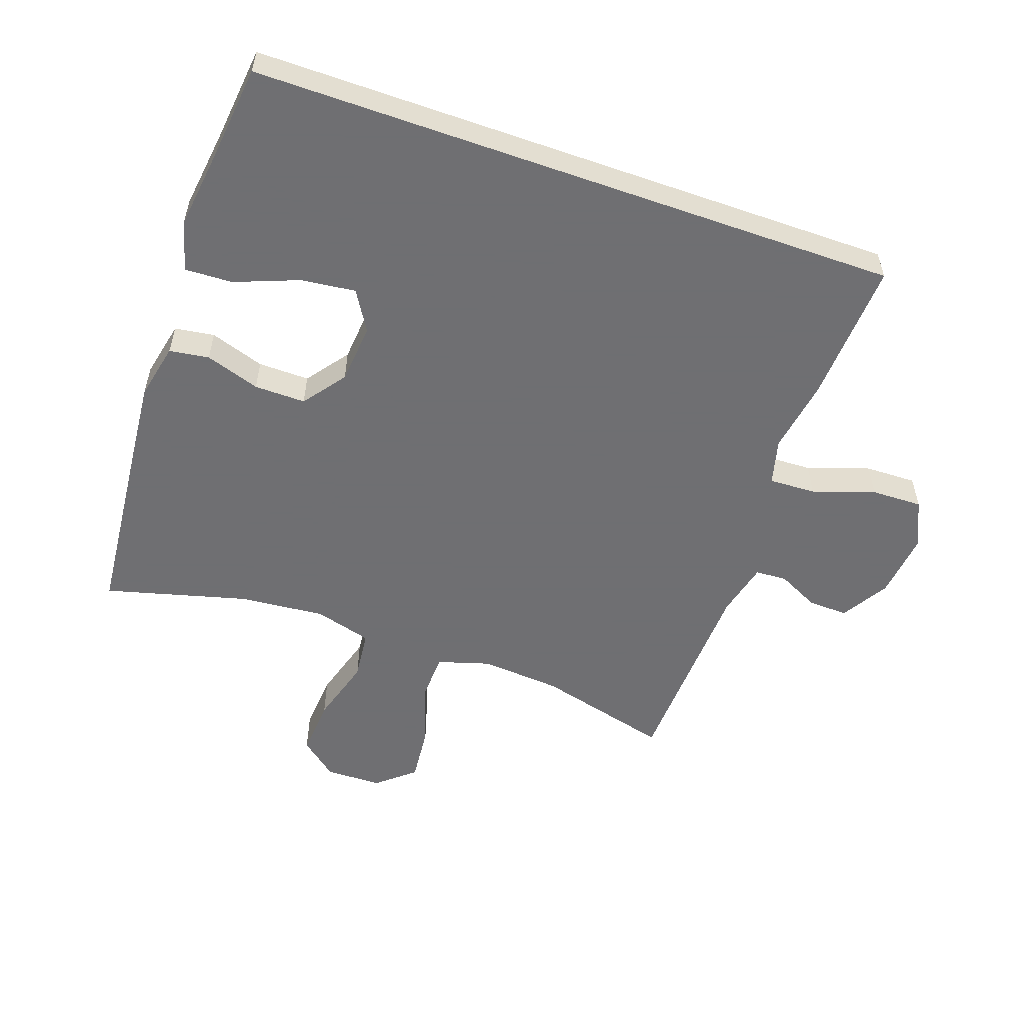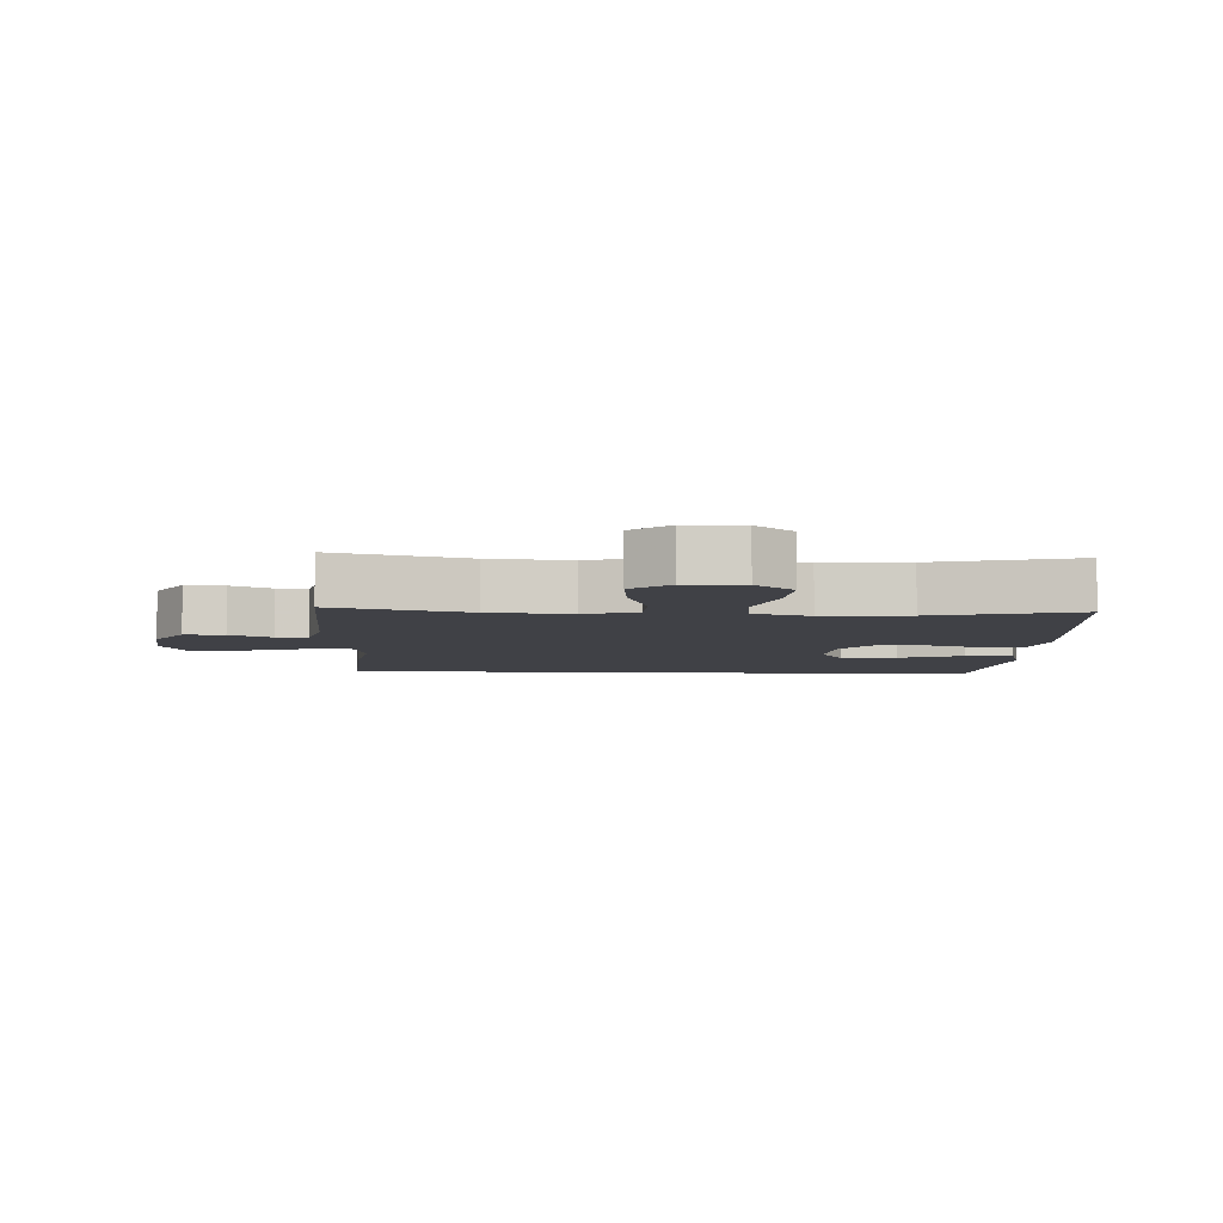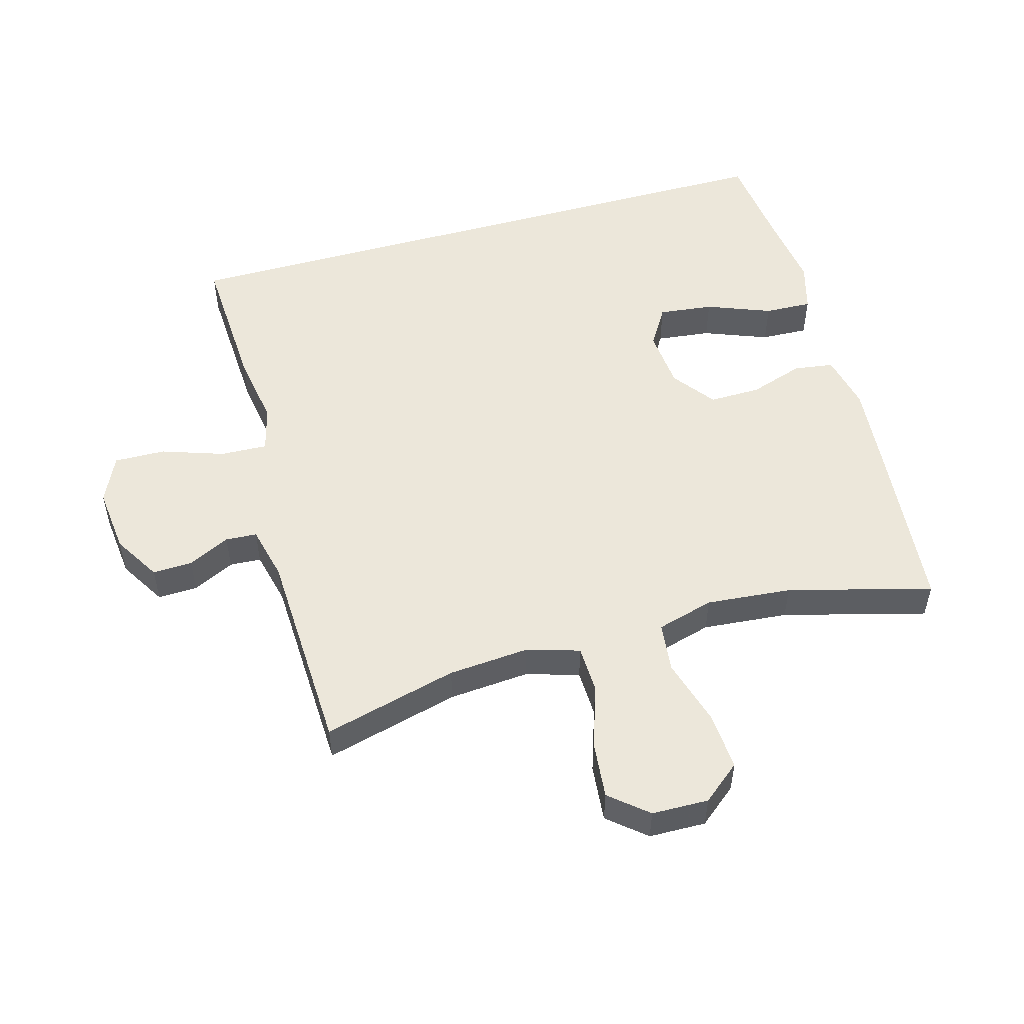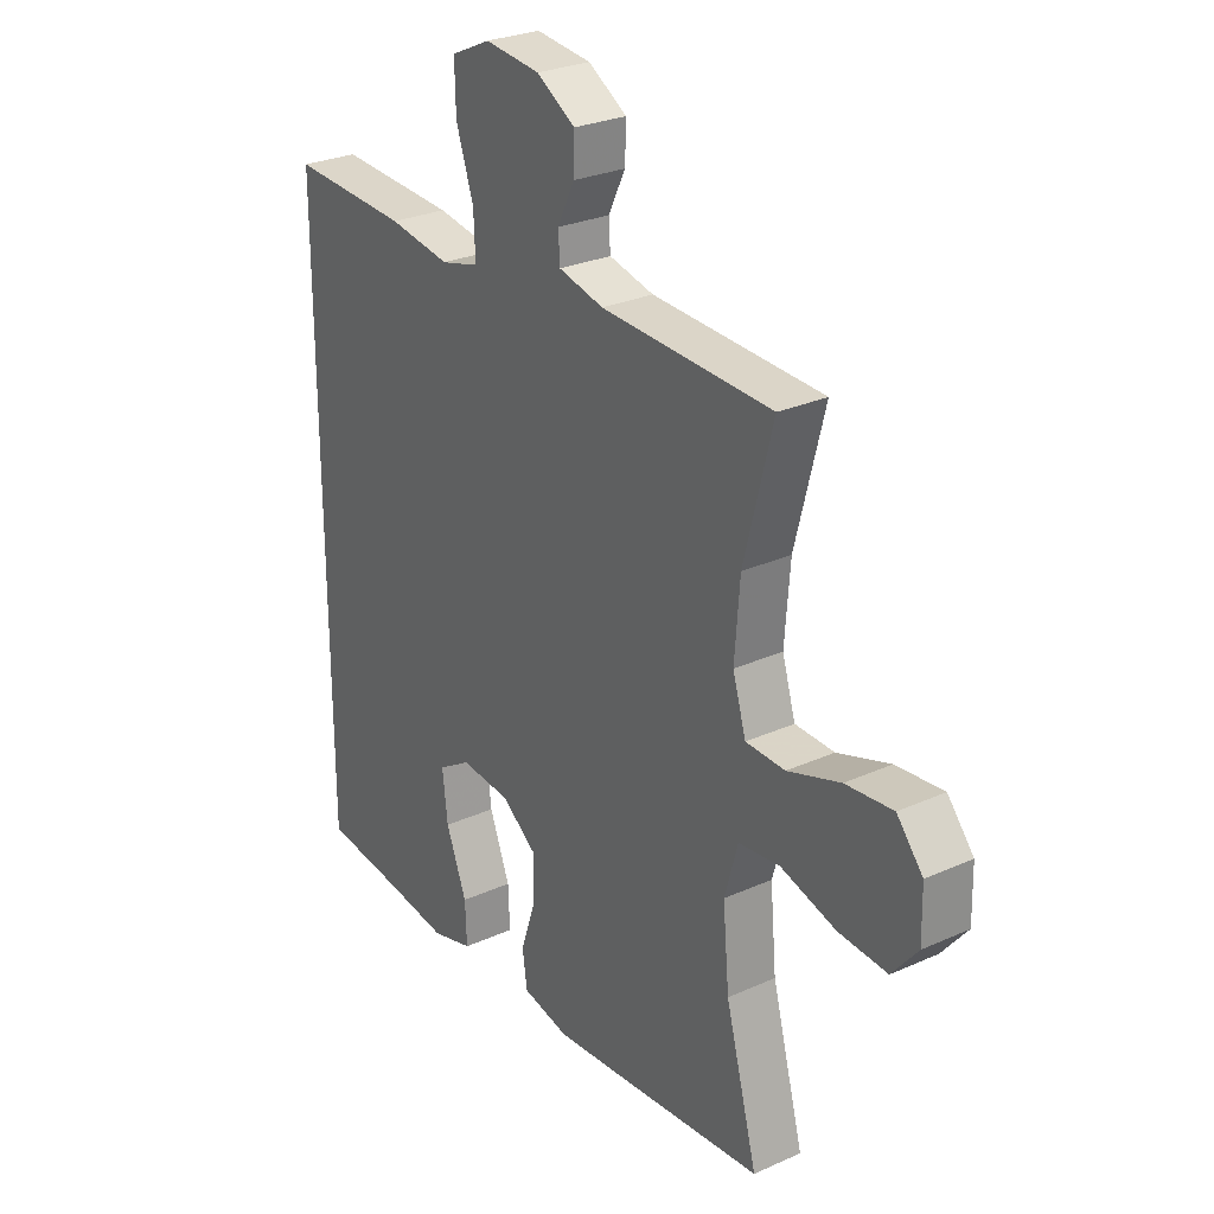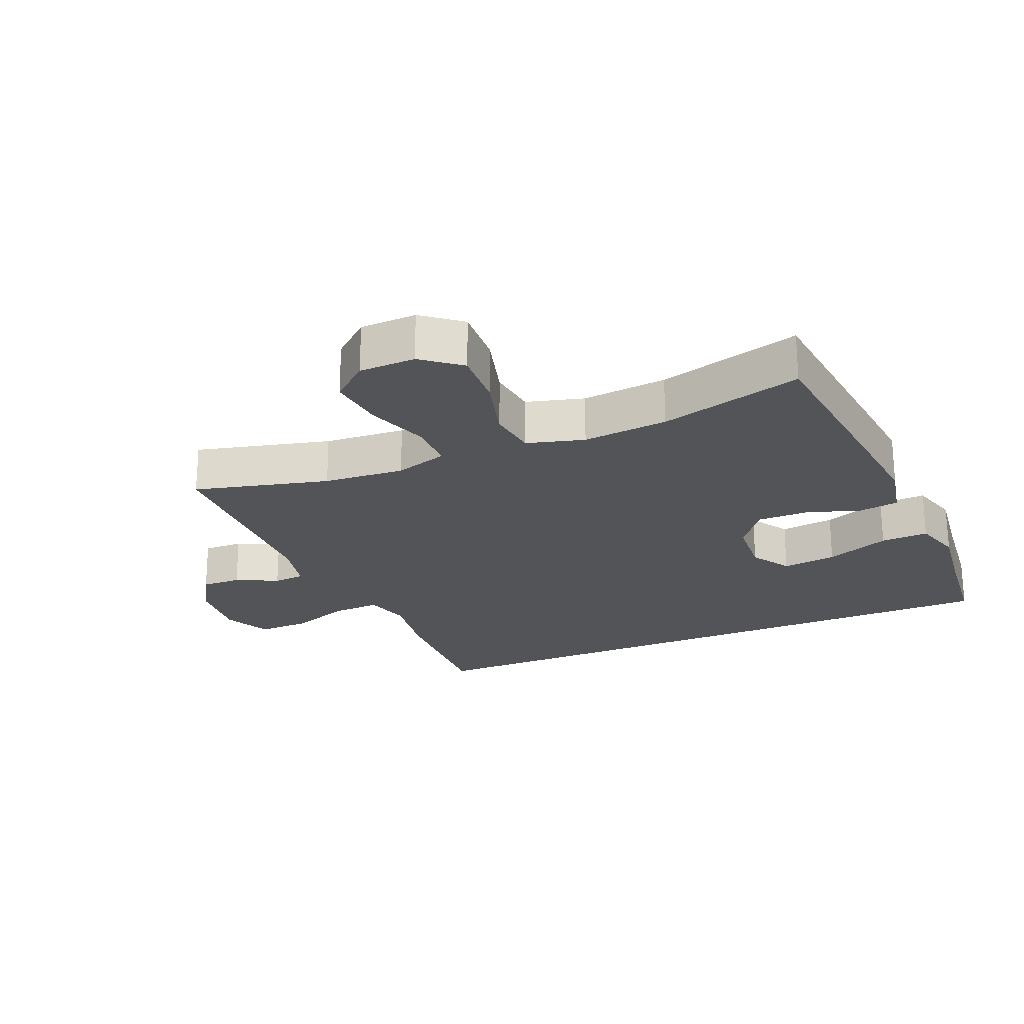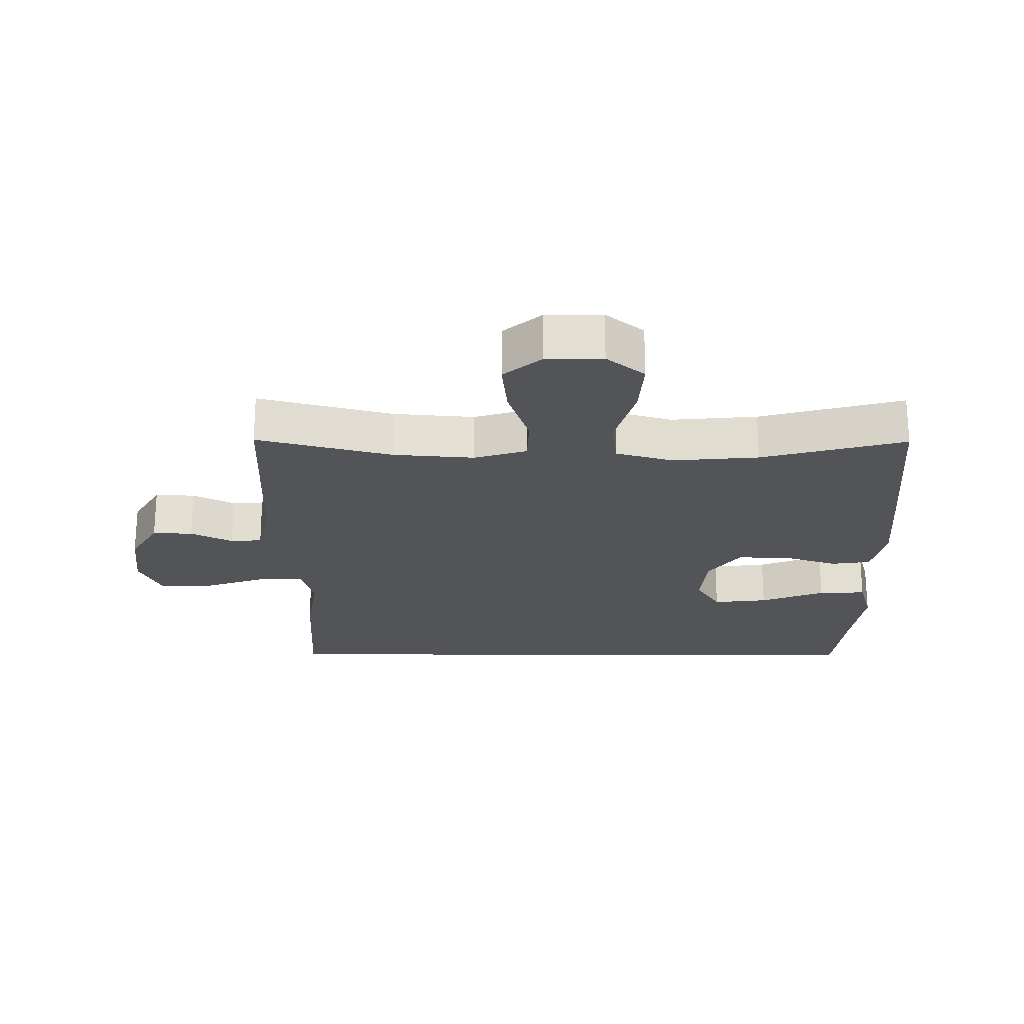
<metadata>
{"format":"obj","ext":"obj","renderer":"f3d","projection":"perspective","resolution":1024,"background":"white","views":[{"elev":-54.7,"azim":-109.5,"up":"+Y"},{"elev":-6.0,"azim":86.7,"up":"+Y"},{"elev":52.1,"azim":74.2,"up":"+Y"},{"elev":27.5,"azim":55.4,"up":"+Z"},{"elev":-22.9,"azim":113.4,"up":"+Y"},{"elev":-22.9,"azim":89.6,"up":"+Y"}]}
</metadata>
<code>
v 0.5 0.07 -0.5
v 0.22 0.07 -0.527
v 0.088 0.07 -0.539
v 0 0.07 -0.52
v -0.009 0.07 -0.458
v 0.019 0.07 -0.373
v 0.02 0.07 -0.293
v -0.046 0.07 -0.244
v -0.14 0.07 -0.236
v -0.202 0.07 -0.274
v -0.192 0.07 -0.359
v -0.153 0.07 -0.459
v -0.15 0.07 -0.533
v -0.228 0.07 -0.555
v -0.352 0.07 -0.539
v -0.5 0.07 -0.523
v -0.5 0.07 0.489
v -0.277 0.07 0.478
v -0.161 0.07 0.46
v -0.089 0.07 0.479
v -0.092 0.07 0.552
v -0.125 0.07 0.649
v -0.127 0.07 0.729
v -0.053 0.07 0.763
v 0.051 0.07 0.752
v 0.124 0.07 0.708
v 0.122 0.07 0.646
v 0.09 0.07 0.581
v 0.093 0.07 0.532
v 0.178 0.07 0.512
v 0.5 0.07 0.5
v 0.446 0.07 0.291
v 0.436 0.07 0.165
v 0.461 0.07 0.083
v 0.535 0.07 0.081
v 0.634 0.07 0.114
v 0.723 0.07 0.123
v 0.772 0.07 0.065
v 0.774 0.07 -0.023
v 0.726 0.07 -0.082
v 0.635 0.07 -0.076
v 0.531 0.07 -0.046
v 0.453 0.07 -0.055
v 0.428 0.07 -0.144
v 0.44 0.07 -0.277
v 0.5 0 -0.5
v 0.22 0 -0.527
v 0.088 0 -0.539
v 0 0 -0.52
v -0.009 0 -0.458
v 0.019 0 -0.373
v 0.02 0 -0.293
v -0.046 0 -0.244
v -0.14 0 -0.236
v -0.202 0 -0.274
v -0.192 0 -0.359
v -0.153 0 -0.459
v -0.15 0 -0.533
v -0.228 0 -0.555
v -0.352 0 -0.539
v -0.5 0 -0.523
v -0.5 0 0.489
v -0.277 0 0.478
v -0.161 0 0.46
v -0.089 0 0.479
v -0.092 0 0.552
v -0.125 0 0.649
v -0.127 0 0.729
v -0.053 0 0.763
v 0.051 0 0.752
v 0.124 0 0.708
v 0.122 0 0.646
v 0.09 0 0.581
v 0.093 0 0.532
v 0.178 0 0.512
v 0.5 0 0.5
v 0.446 0 0.291
v 0.436 0 0.165
v 0.461 0 0.083
v 0.535 0 0.081
v 0.634 0 0.114
v 0.723 0 0.123
v 0.772 0 0.065
v 0.774 0 -0.023
v 0.726 0 -0.082
v 0.635 0 -0.076
v 0.531 0 -0.046
v 0.453 0 -0.055
v 0.428 0 -0.144
v 0.44 0 -0.277
f 40 41 42
f 39 40 42
f 38 39 42
f 37 38 42
f 36 37 42
f 35 36 42
f 34 35 42 43
f 33 34 43 44
f 30 31 32
f 29 30 32 33
f 26 27 28
f 25 26 28
f 24 25 28
f 23 24 28
f 22 23 28
f 21 22 28
f 20 21 28 29
f 17 18 19
f 16 17 19
f 15 16 19
f 15 19 20
f 13 14 15
f 12 13 15
f 11 12 15
f 10 11 15
f 10 15 20 29
f 4 5 6
f 3 4 6
f 2 3 6
f 1 2 6
f 45 1 6
f 44 45 6 7
f 9 10 29 33
f 8 9 33 44
f 7 8 44
f 87 86 85
f 87 85 84
f 87 84 83
f 87 83 82
f 87 82 81
f 87 81 80
f 88 87 80 79
f 89 88 79 78
f 77 76 75
f 78 77 75 74
f 73 72 71
f 73 71 70
f 73 70 69
f 73 69 68
f 73 68 67
f 73 67 66
f 74 73 66 65
f 64 63 62
f 64 62 61
f 64 61 60
f 65 64 60
f 60 59 58
f 60 58 57
f 60 57 56
f 60 56 55
f 74 65 60 55
f 51 50 49
f 51 49 48
f 51 48 47
f 51 47 46
f 51 46 90
f 52 51 90 89
f 78 74 55 54
f 89 78 54 53
f 89 53 52
f 1 46 47 2
f 2 47 48 3
f 3 48 49 4
f 4 49 50 5
f 5 50 51 6
f 6 51 52 7
f 7 52 53 8
f 8 53 54 9
f 9 54 55 10
f 10 55 56 11
f 11 56 57 12
f 12 57 58 13
f 13 58 59 14
f 14 59 60 15
f 15 60 61 16
f 16 61 62 17
f 17 62 63 18
f 18 63 64 19
f 19 64 65 20
f 20 65 66 21
f 21 66 67 22
f 22 67 68 23
f 23 68 69 24
f 24 69 70 25
f 25 70 71 26
f 26 71 72 27
f 27 72 73 28
f 28 73 74 29
f 29 74 75 30
f 30 75 76 31
f 31 76 77 32
f 32 77 78 33
f 33 78 79 34
f 34 79 80 35
f 35 80 81 36
f 36 81 82 37
f 37 82 83 38
f 38 83 84 39
f 39 84 85 40
f 40 85 86 41
f 41 86 87 42
f 42 87 88 43
f 43 88 89 44
f 44 89 90 45
f 45 90 46 1

</code>
